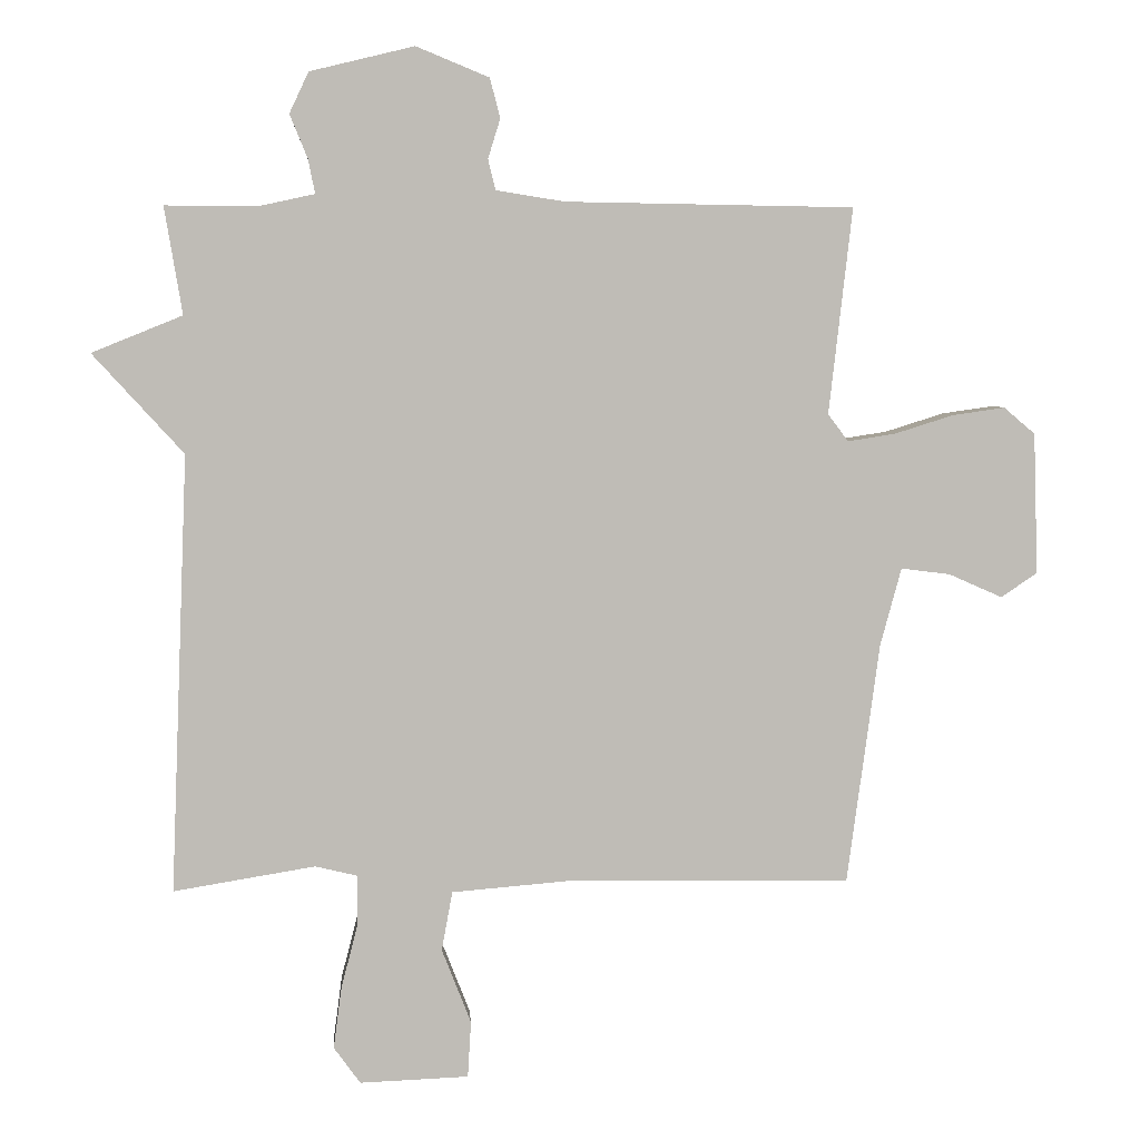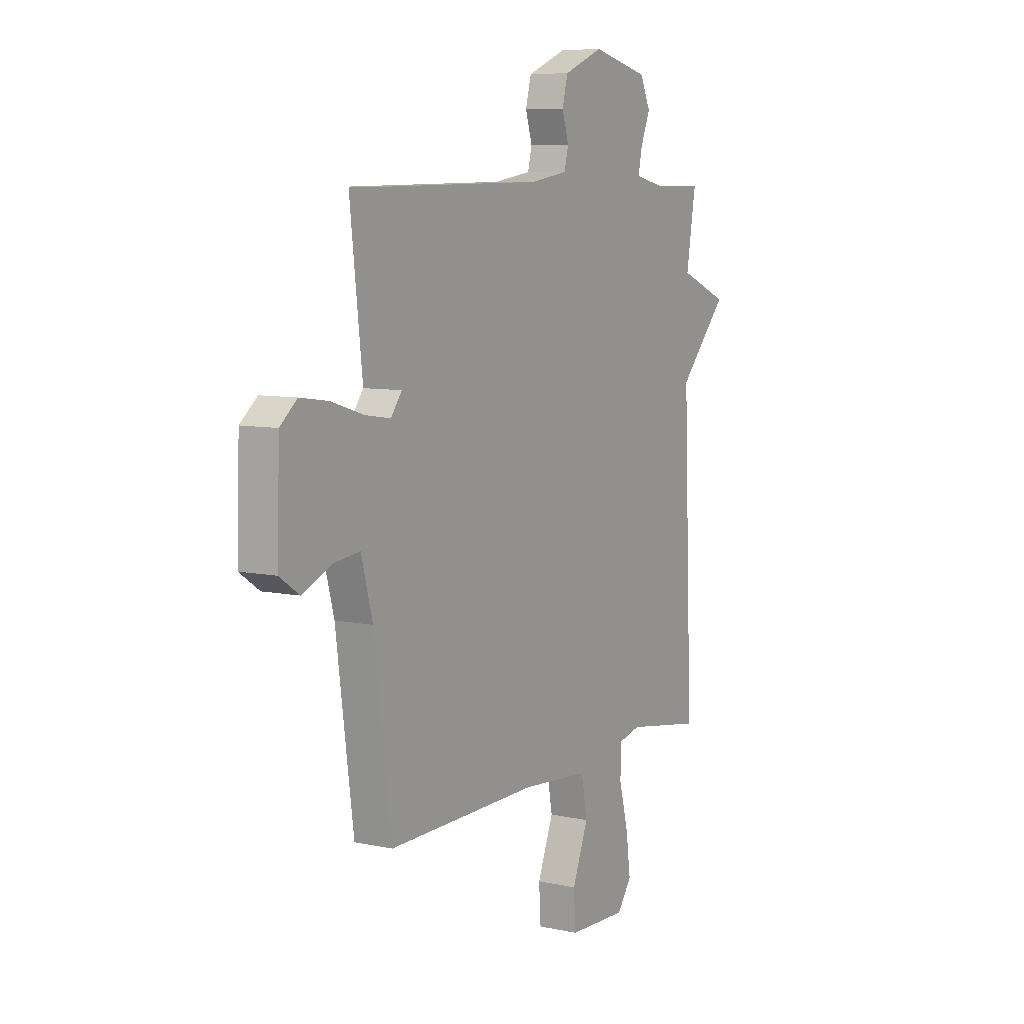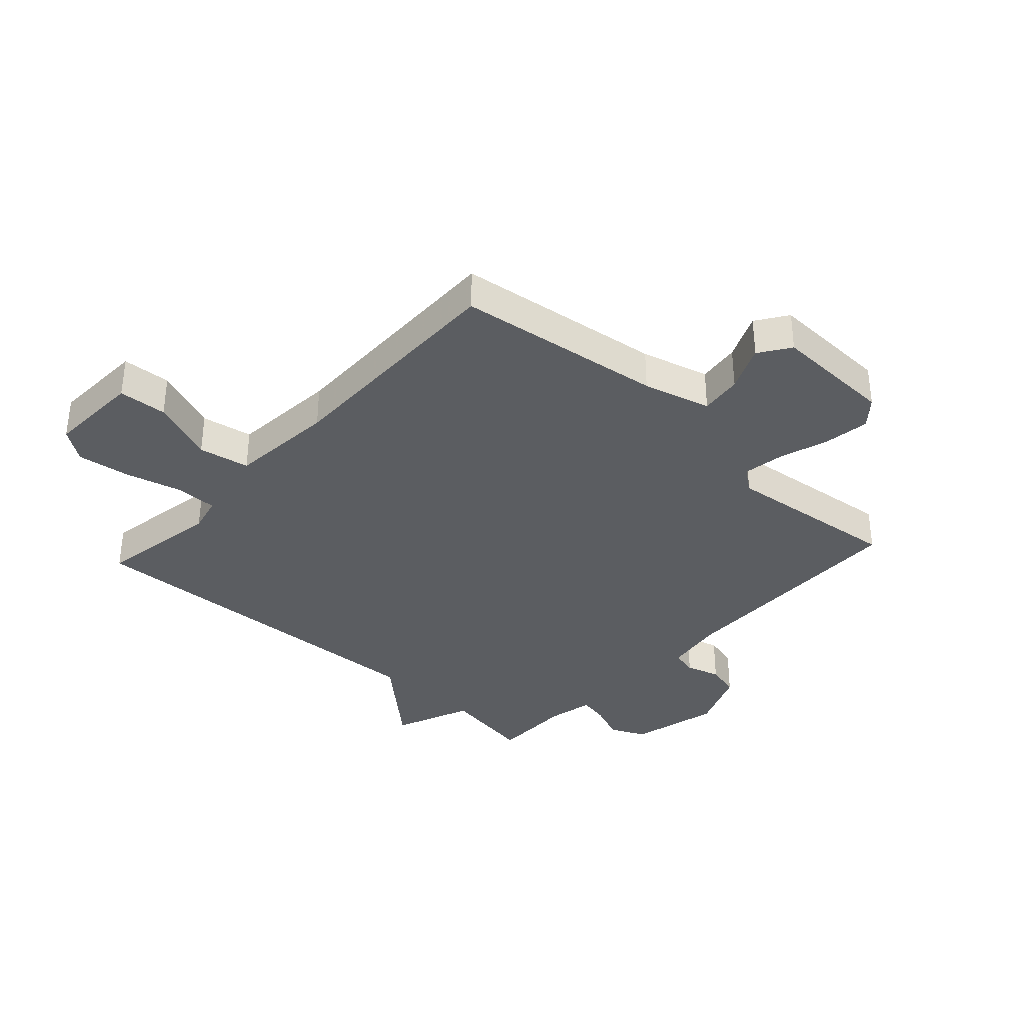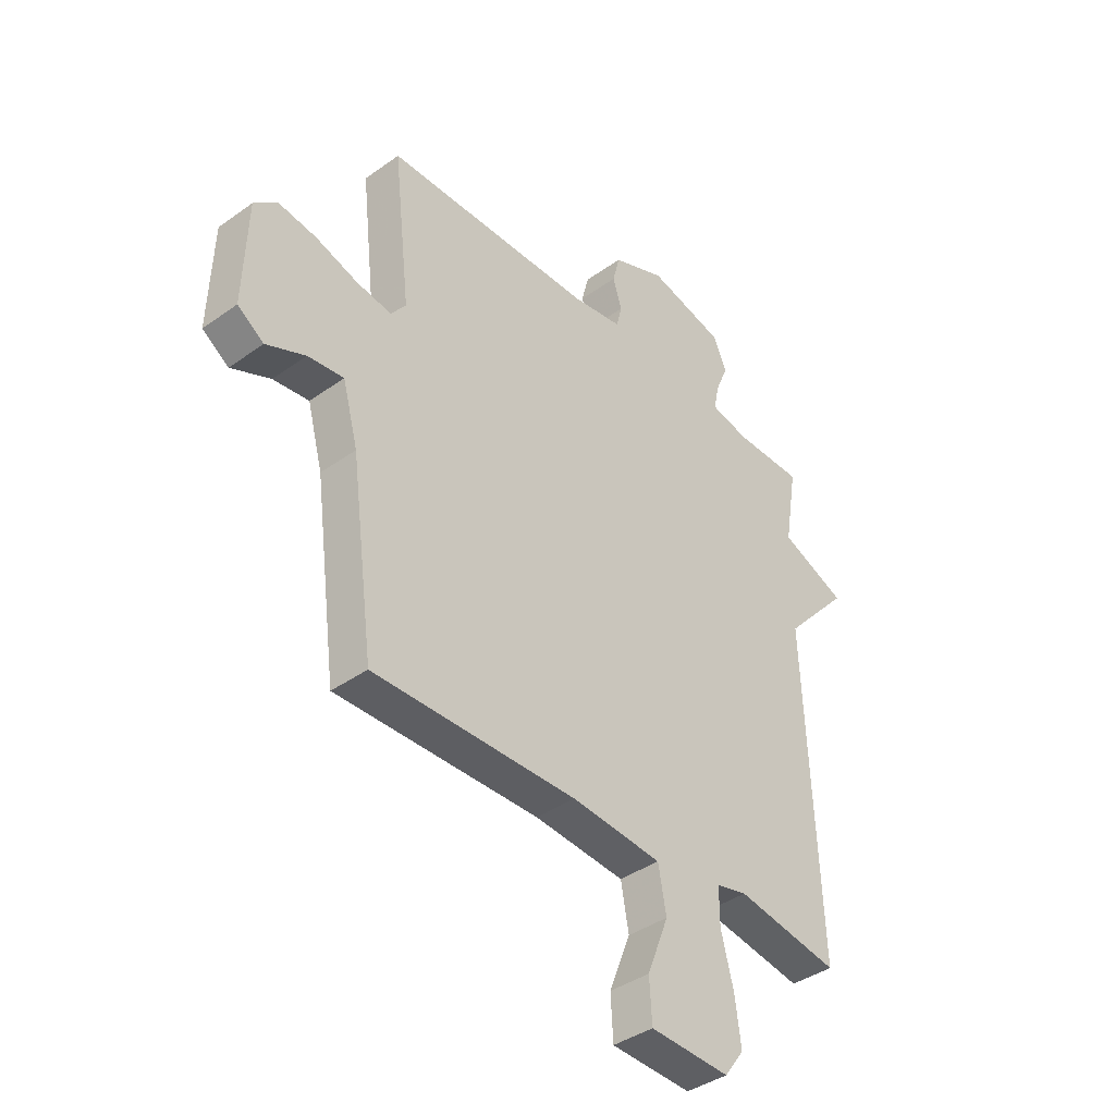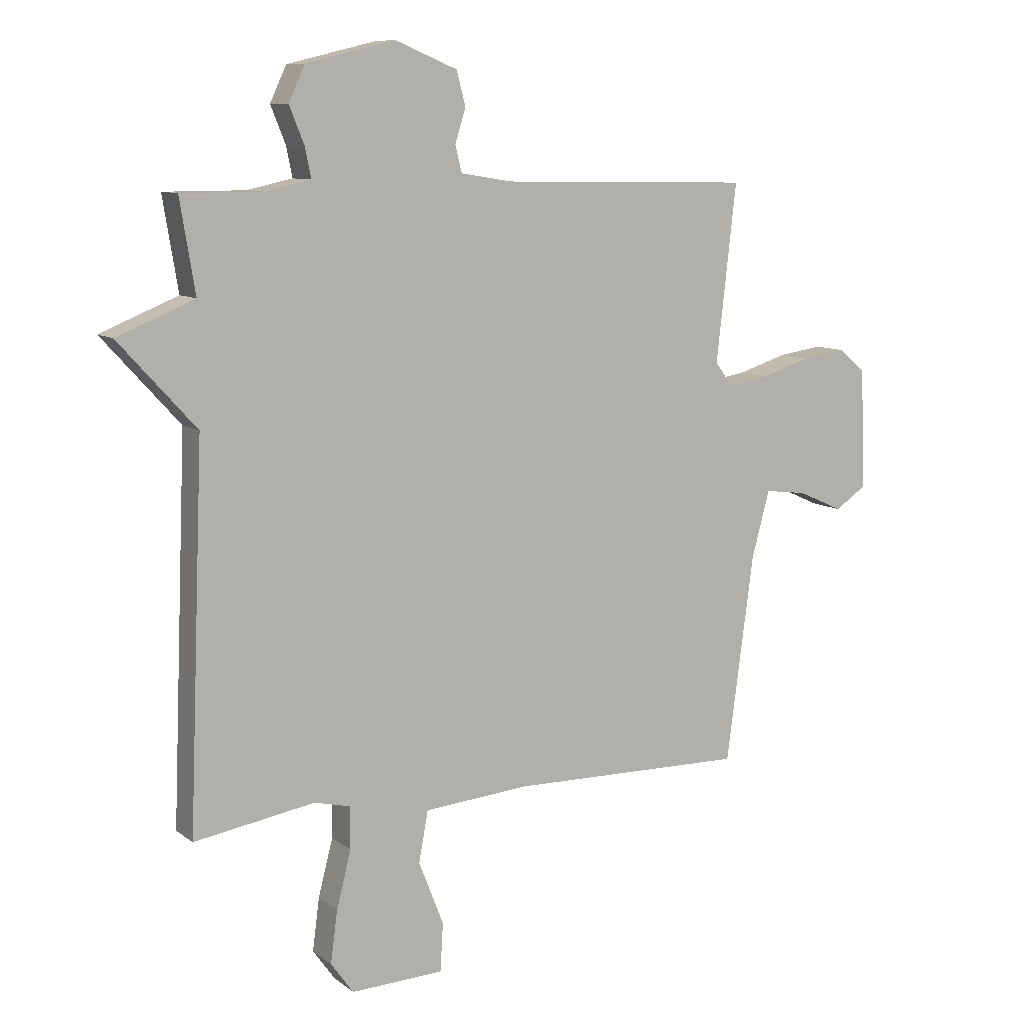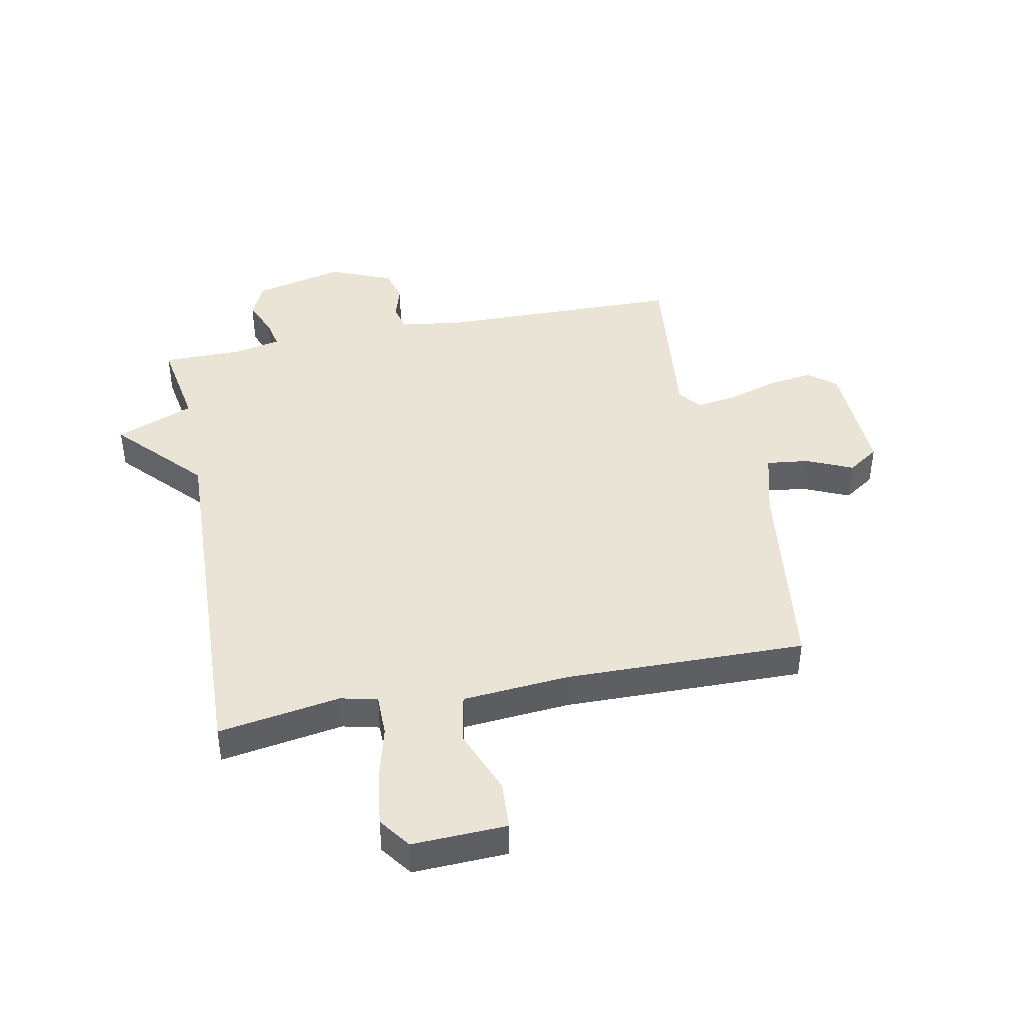
<metadata>
{"format":"obj","ext":"obj","renderer":"f3d","projection":"perspective","resolution":1024,"background":"white","views":[{"elev":5.5,"azim":175.7,"up":"+Z"},{"elev":7.8,"azim":-59.0,"up":"+Z"},{"elev":-35.5,"azim":-132.5,"up":"+Y"},{"elev":-39.8,"azim":-48.5,"up":"+Z"},{"elev":9.5,"azim":150.8,"up":"+Z"},{"elev":42.5,"azim":168.7,"up":"+Y"}]}
</metadata>
<code>
v -0.5 0.07 0.5
v -0.078 0.07 0.507
v 0.023 0.07 0.523
v 0.034 0.07 0.568
v 0.016 0.07 0.626
v 0.031 0.07 0.684
v 0.138 0.07 0.728
v 0.291 0.07 0.691
v 0.319 0.07 0.631
v 0.293 0.07 0.567
v 0.283 0.07 0.517
v 0.361 0.07 0.5
v 0.5 0.07 0.5
v 0.474 0.07 0.343
v 0.607 0.07 0.289
v 0.474 0.07 0.143
v 0.5 0.07 -0.5
v 0.292 0.07 -0.466
v 0.23 0.07 -0.481
v 0.23 0.07 -0.553
v 0.255 0.07 -0.65
v 0.267 0.07 -0.74
v 0.228 0.07 -0.794
v 0.068 0.07 -0.788
v 0.063 0.07 -0.705
v 0.106 0.07 -0.595
v 0.09 0.07 -0.508
v -0.092 0.07 -0.493
v -0.5 0.07 -0.5
v -0.547 0.07 -0.146
v -0.578 0.07 -0.031
v -0.65 0.07 -0.04
v -0.729 0.07 -0.075
v -0.782 0.07 -0.039
v -0.775 0.07 0.168
v -0.729 0.07 0.207
v -0.652 0.07 0.196
v -0.566 0.07 0.169
v -0.496 0.07 0.158
v -0.466 0.07 0.198
v -0.5 0 0.5
v -0.078 0 0.507
v 0.023 0 0.523
v 0.034 0 0.568
v 0.016 0 0.626
v 0.031 0 0.684
v 0.138 0 0.728
v 0.291 0 0.691
v 0.319 0 0.631
v 0.293 0 0.567
v 0.283 0 0.517
v 0.361 0 0.5
v 0.5 0 0.5
v 0.474 0 0.343
v 0.607 0 0.289
v 0.474 0 0.143
v 0.5 0 -0.5
v 0.292 0 -0.466
v 0.23 0 -0.481
v 0.23 0 -0.553
v 0.255 0 -0.65
v 0.267 0 -0.74
v 0.228 0 -0.794
v 0.068 0 -0.788
v 0.063 0 -0.705
v 0.106 0 -0.595
v 0.09 0 -0.508
v -0.092 0 -0.493
v -0.5 0 -0.5
v -0.547 0 -0.146
v -0.578 0 -0.031
v -0.65 0 -0.04
v -0.729 0 -0.075
v -0.782 0 -0.039
v -0.775 0 0.168
v -0.729 0 0.207
v -0.652 0 0.196
v -0.566 0 0.169
v -0.496 0 0.158
v -0.466 0 0.198
f 36 37 38
f 35 36 38
f 34 35 38
f 33 34 38
f 32 33 38
f 31 32 38 39
f 30 31 39 40
f 28 29 30 40
f 24 25 26
f 23 24 26
f 22 23 26
f 21 22 26
f 20 21 26
f 19 20 26 27
f 40 1 2
f 28 40 2
f 27 28 2
f 19 27 2
f 18 19 2
f 14 15 16
f 12 13 14
f 11 12 14 16
f 8 9 10
f 7 8 10
f 6 7 10
f 5 6 10
f 4 5 10
f 3 4 10 11
f 16 17 18
f 11 16 18
f 3 11 18
f 2 3 18
f 78 77 76
f 78 76 75
f 78 75 74
f 78 74 73
f 78 73 72
f 79 78 72 71
f 80 79 71 70
f 80 70 69 68
f 66 65 64
f 66 64 63
f 66 63 62
f 66 62 61
f 66 61 60
f 67 66 60 59
f 42 41 80
f 42 80 68
f 42 68 67
f 42 67 59
f 42 59 58
f 56 55 54
f 54 53 52
f 56 54 52 51
f 50 49 48
f 50 48 47
f 50 47 46
f 50 46 45
f 50 45 44
f 51 50 44 43
f 58 57 56
f 58 56 51
f 58 51 43
f 58 43 42
f 1 41 42 2
f 2 42 43 3
f 3 43 44 4
f 4 44 45 5
f 5 45 46 6
f 6 46 47 7
f 7 47 48 8
f 8 48 49 9
f 9 49 50 10
f 10 50 51 11
f 11 51 52 12
f 12 52 53 13
f 13 53 54 14
f 14 54 55 15
f 15 55 56 16
f 16 56 57 17
f 17 57 58 18
f 18 58 59 19
f 19 59 60 20
f 20 60 61 21
f 21 61 62 22
f 22 62 63 23
f 23 63 64 24
f 24 64 65 25
f 25 65 66 26
f 26 66 67 27
f 27 67 68 28
f 28 68 69 29
f 29 69 70 30
f 30 70 71 31
f 31 71 72 32
f 32 72 73 33
f 33 73 74 34
f 34 74 75 35
f 35 75 76 36
f 36 76 77 37
f 37 77 78 38
f 38 78 79 39
f 39 79 80 40
f 40 80 41 1

</code>
